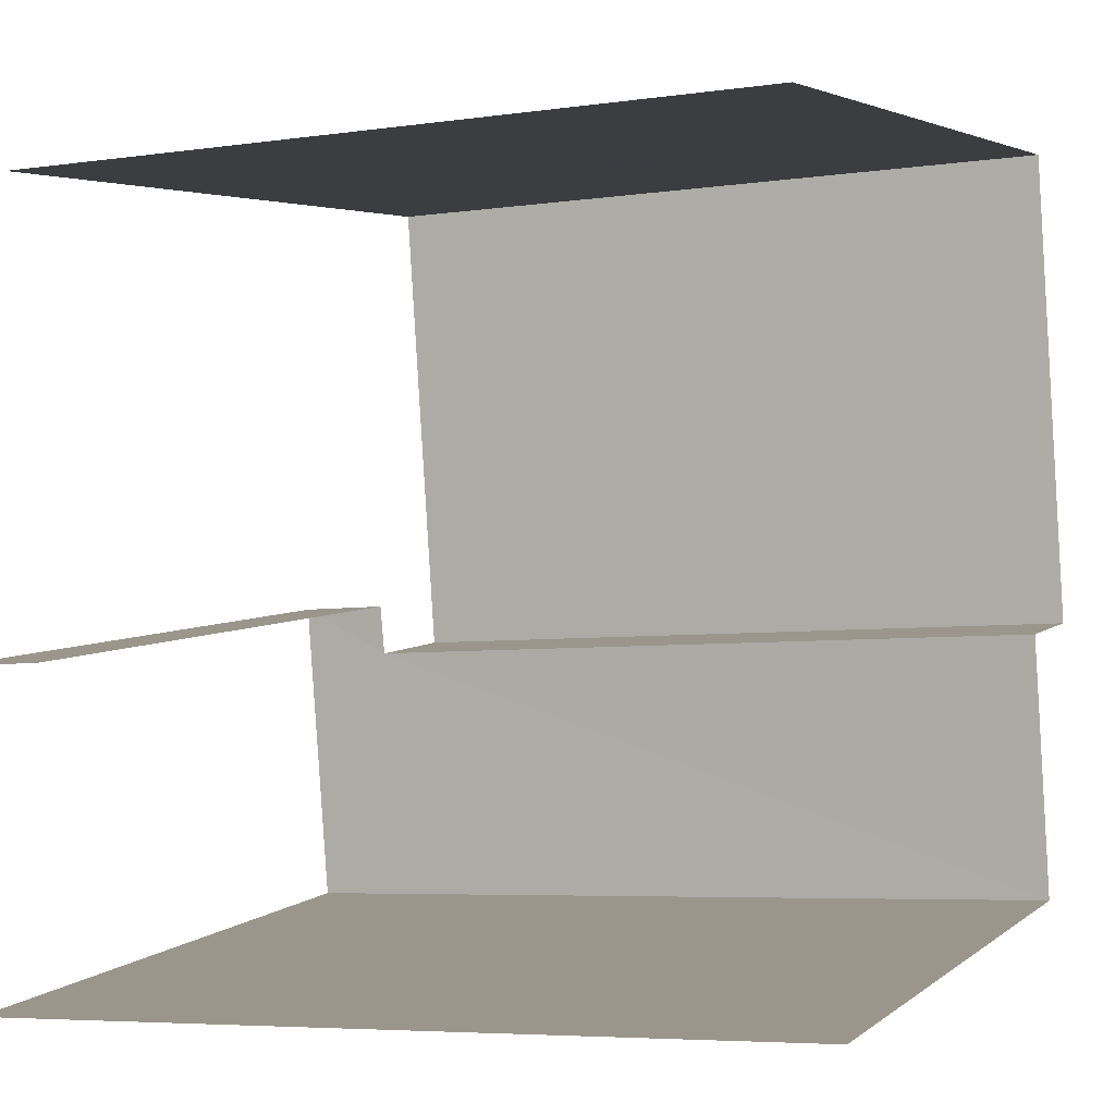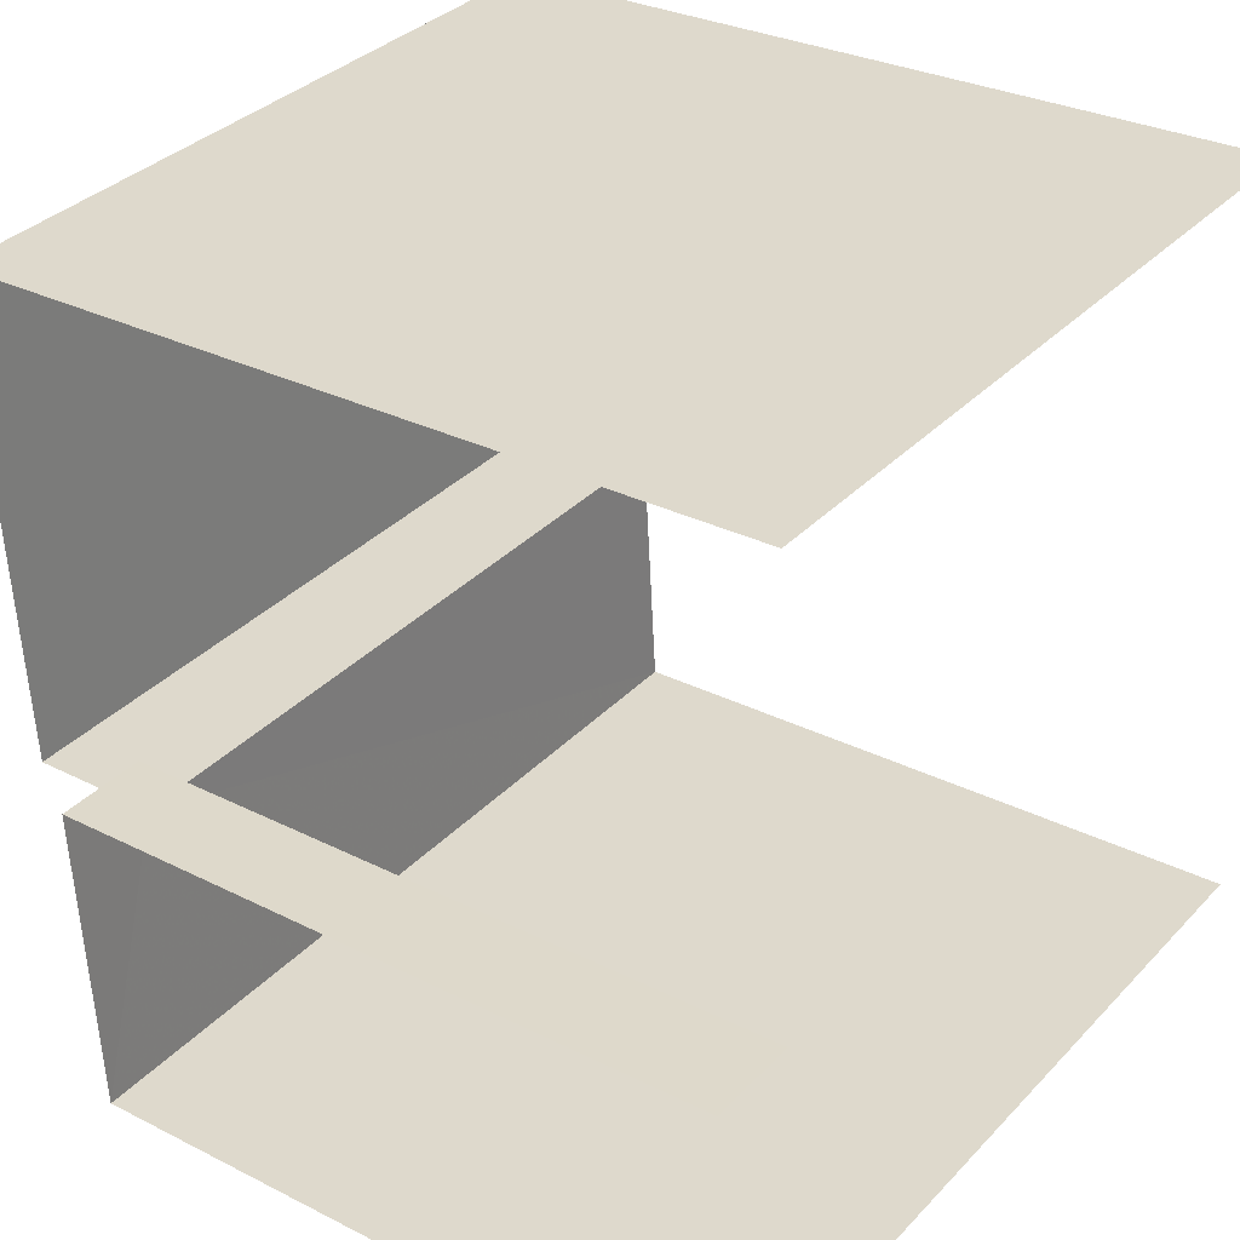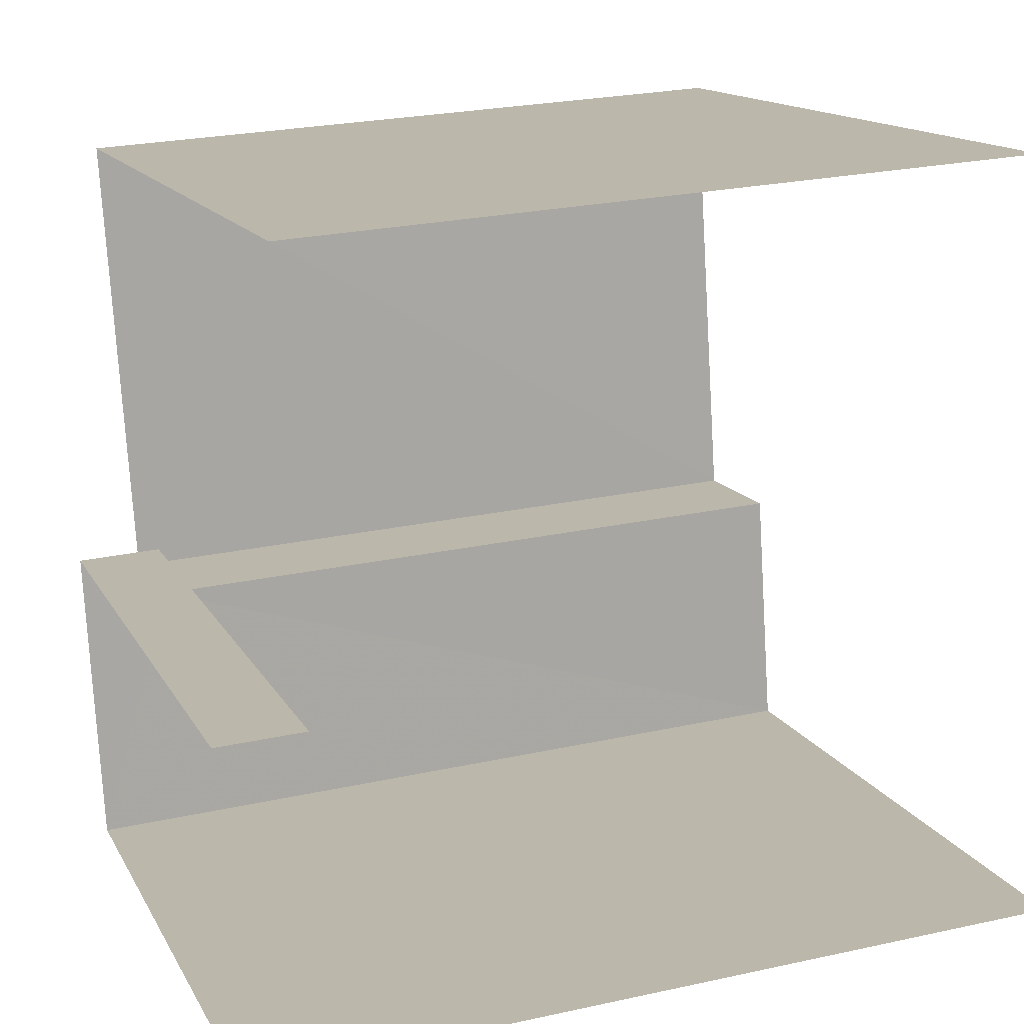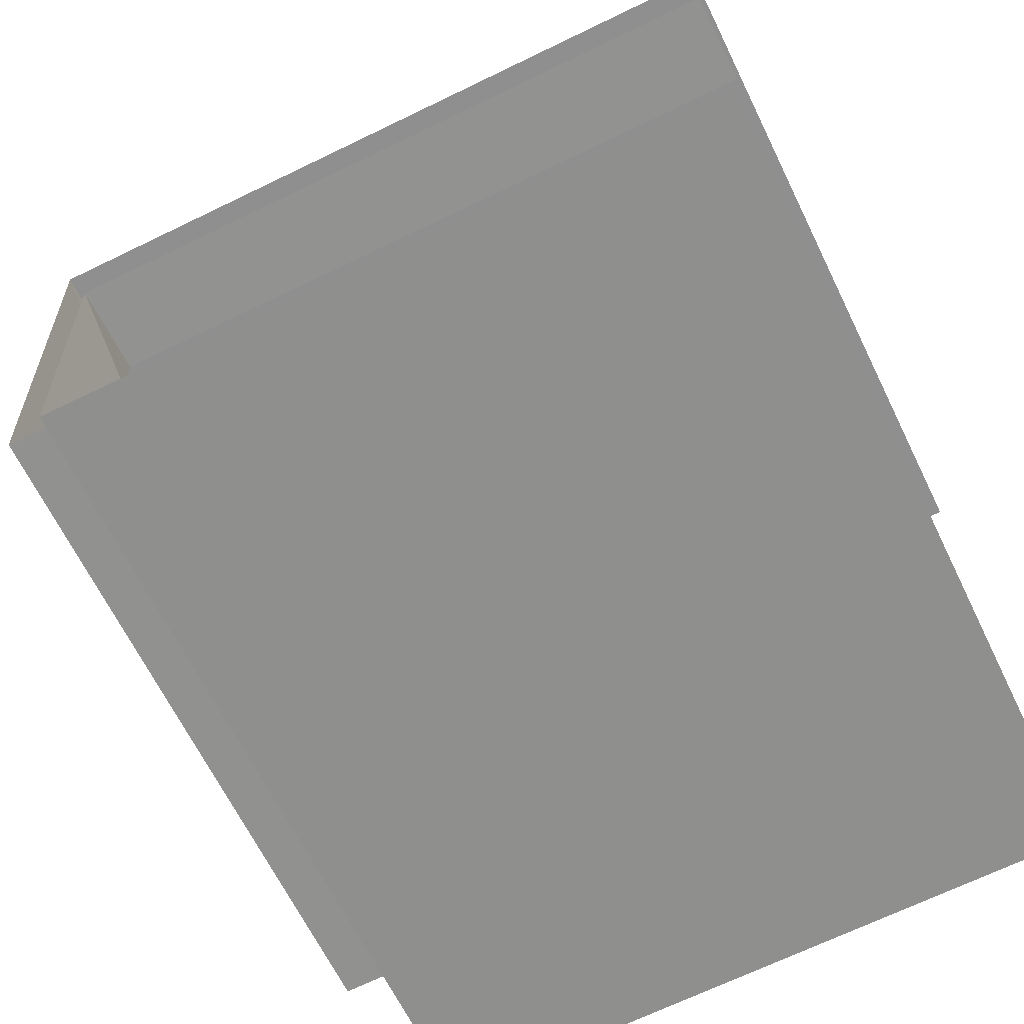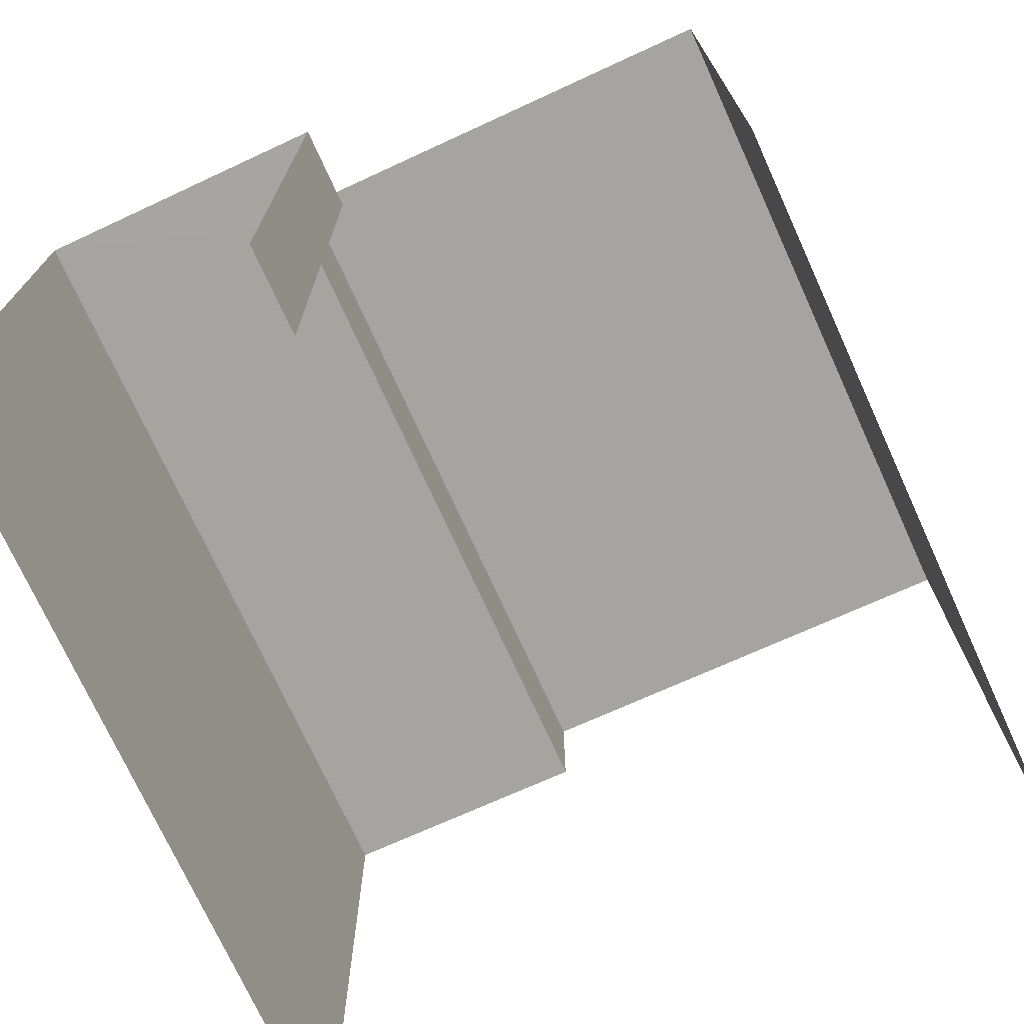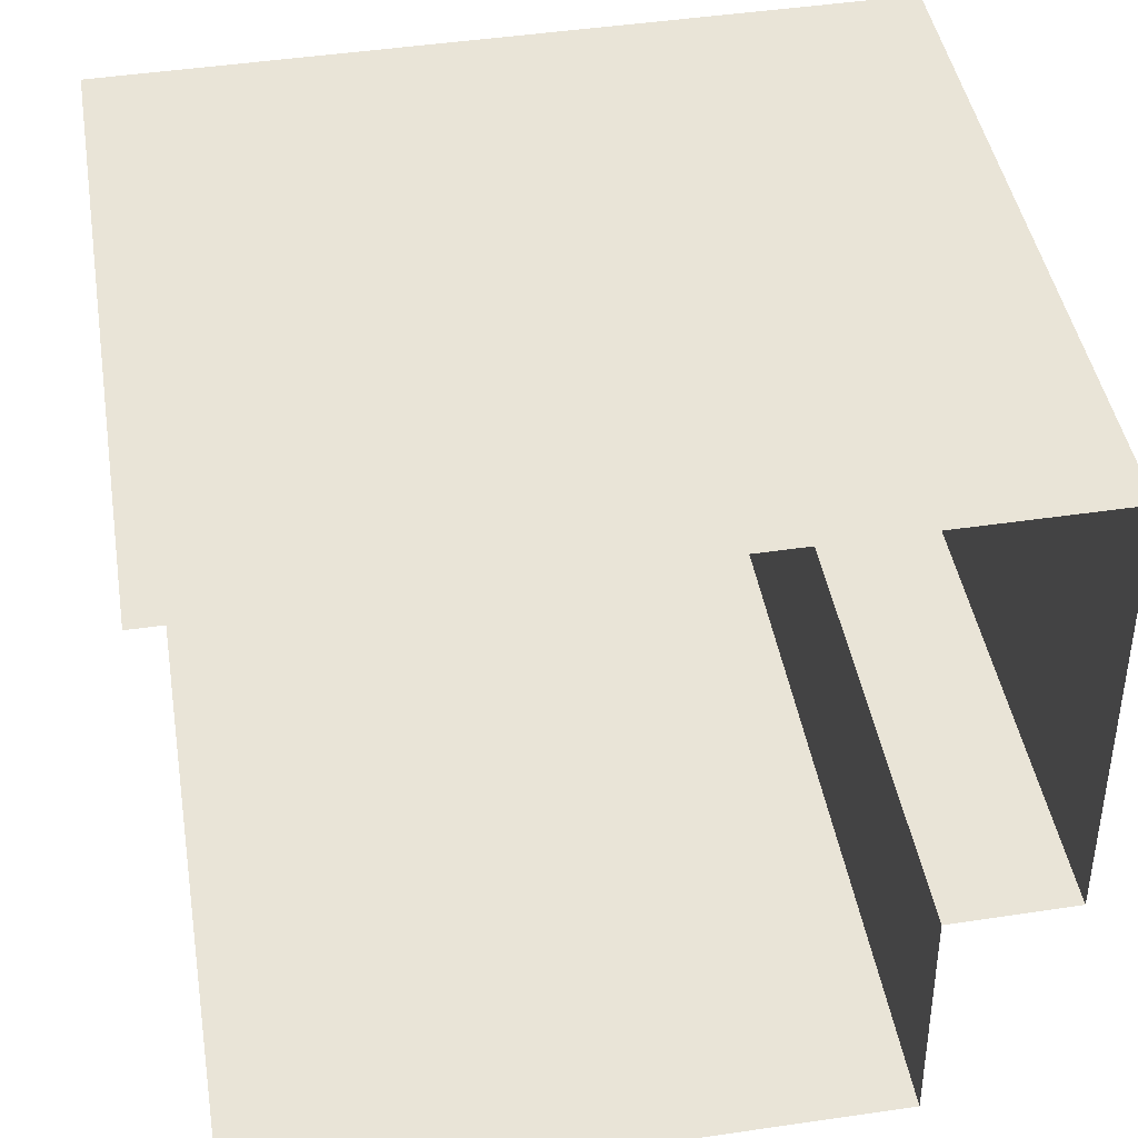
<metadata>
{"format":"obj","ext":"obj","renderer":"f3d","projection":"perspective","resolution":1024,"background":"white","views":[{"elev":3.6,"azim":-156.7,"up":"+Y"},{"elev":29.9,"azim":126.5,"up":"+Y"},{"elev":13.9,"azim":161.0,"up":"+Y"},{"elev":-68.5,"azim":115.9,"up":"+Y"},{"elev":-73.4,"azim":110.8,"up":"+Z"},{"elev":47.4,"azim":-99.4,"up":"+Y"}]}
</metadata>
<code>
v -3.735e+05 -1.033e+05 29.06
v -3.735e+05 -1.033e+05 29.06
v -3.735e+05 -1.033e+05 29.06
v -3.735e+05 -1.033e+05 29.06
v -3.735e+05 -1.033e+05 29.06
v -3.735e+05 -1.033e+05 29.06
v -3.735e+05 -1.033e+05 33.81
v -3.735e+05 -1.033e+05 33.81
v -3.735e+05 -1.033e+05 33.81
v -3.735e+05 -1.033e+05 33.81
v -3.735e+05 -1.033e+05 33.03
v -3.735e+05 -1.033e+05 33.03
v -3.735e+05 -1.033e+05 33.02
v -3.735e+05 -1.033e+05 33.02
v -3.735e+05 -1.033e+05 33.02
v -3.735e+05 -1.033e+05 33.02
f 1 2 3
f 3 2 4
f 4 2 5
f 2 6 5
f 9 8 11
f 8 3 11
f 11 4 12
f 11 3 4
f 2 1 16
f 1 7 16
f 16 10 13
f 16 7 10
f 14 5 6
f 15 14 6
f 7 8 9
f 10 7 9
f 11 12 13
f 12 14 13
f 13 15 16
f 13 14 15
f 13 10 9
f 11 13 9
f 16 15 6
f 2 16 6
f 12 4 5
f 14 12 5
f 8 1 3
f 8 7 1

</code>
